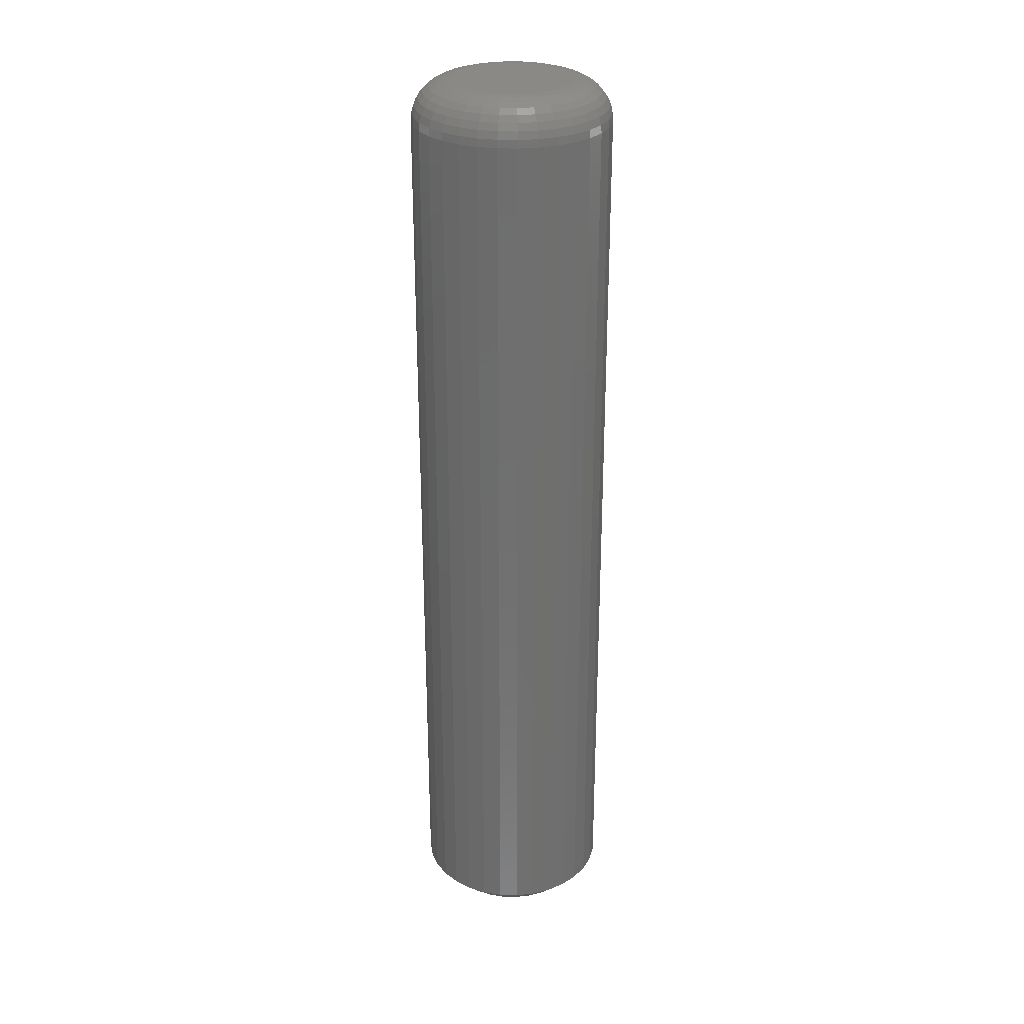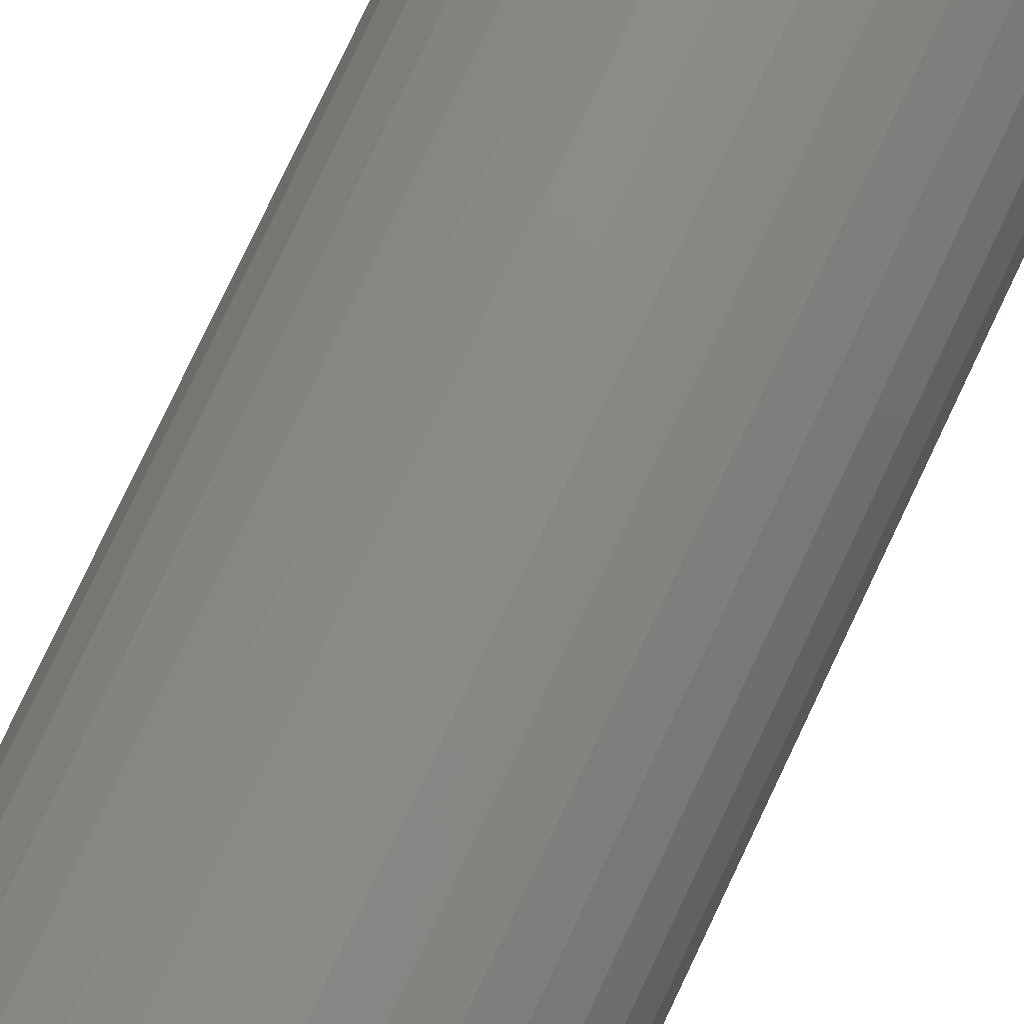
<metadata>
{"format":"stl","ext":"stl","renderer":"f3d","projection":"perspective","resolution":1024,"background":"white","views":[{"elev":28.6,"azim":109.2,"up":"+Y"},{"elev":76.7,"azim":25.2,"up":"+Z"}]}
</metadata>
<code>
# stl→obj: 352 verts, 700 faces
v 0.07525 -0.03125 -1.013e-16
v 0.07525 -0.7344 -1.013e-16
v 0.07375 -0.03125 -0.01516
v 0.07375 -0.7344 -0.01516
v 0.06933 -0.03125 -0.02974
v 0.06933 -0.7344 -0.02974
v 0.06215 -0.03125 -0.04318
v 0.06215 -0.7344 -0.04318
v 0.05248 -0.03125 -0.05495
v 0.05248 -0.7344 -0.05495
v 0.04071 -0.03125 -0.06462
v 0.04071 -0.7344 -0.06462
v 0.02727 -0.03125 -0.0718
v 0.02727 -0.7344 -0.0718
v 0.01269 -0.03125 -0.07622
v 0.01269 -0.7344 -0.07622
v -0.002467 -0.03125 -0.07771
v -0.002467 -0.7344 -0.07771
v -0.01763 -0.03125 -0.07622
v -0.01763 -0.7344 -0.07622
v -0.03221 -0.03125 -0.0718
v -0.03221 -0.7344 -0.0718
v -0.04564 -0.03125 -0.06462
v -0.04564 -0.7344 -0.06462
v -0.05742 -0.03125 -0.05495
v -0.05742 -0.7344 -0.05495
v -0.06708 -0.03125 -0.04318
v -0.06708 -0.7344 -0.04318
v -0.07427 -0.03125 -0.02974
v -0.07427 -0.7344 -0.02974
v -0.07869 -0.03125 -0.01516
v -0.07869 -0.7344 -0.01516
v -0.08018 -0.03125 5.816e-18
v -0.08018 -0.7344 5.816e-18
v -0.07869 -0.03125 0.01516
v -0.07869 -0.7344 0.01516
v -0.07427 -0.03125 0.02974
v -0.07427 -0.7344 0.02974
v -0.06708 -0.03125 0.04318
v -0.06708 -0.7344 0.04318
v -0.05742 -0.03125 0.05495
v -0.05742 -0.7344 0.05495
v -0.04564 -0.03125 0.06462
v -0.04564 -0.7344 0.06462
v -0.03221 -0.03125 0.0718
v -0.03221 -0.7344 0.0718
v -0.01763 -0.03125 0.07622
v -0.01763 -0.7344 0.07622
v -0.002467 -0.03125 0.07771
v -0.002467 -0.7344 0.07771
v 0.01269 -0.03125 0.07622
v 0.01269 -0.7344 0.07622
v 0.02727 -0.03125 0.0718
v 0.02727 -0.7344 0.0718
v 0.04071 -0.03125 0.06462
v 0.04071 -0.7344 0.06462
v 0.05248 -0.03125 0.05495
v 0.05248 -0.7344 0.05495
v 0.06215 -0.03125 0.04318
v 0.06215 -0.7344 0.04318
v 0.06933 -0.03125 0.02974
v 0.06933 -0.7344 0.02974
v 0.07375 -0.03125 0.01516
v 0.07375 -0.7344 0.01516
v -0.01458 -0.75 0.0609
v 0.009646 -0.75 0.0609
v -0.002467 -0.75 0.06209
v -0.02623 -0.75 0.05736
v 0.02129 -0.75 0.05736
v -0.03696 -0.75 0.05162
v 0.03203 -0.75 0.05162
v -0.04637 -0.75 0.0439
v 0.04144 -0.75 0.0439
v -0.05409 -0.75 0.03449
v 0.04916 -0.75 0.03449
v 0.04916 -0.75 -0.03449
v -0.04637 -0.75 -0.0439
v 0.04144 -0.75 -0.0439
v -0.03696 -0.75 -0.05162
v 0.03203 -0.75 -0.05162
v -0.02623 -0.75 -0.05736
v 0.02129 -0.75 -0.05736
v -0.01458 -0.75 -0.0609
v 0.009646 -0.75 -0.0609
v -0.002467 -0.75 -0.06209
v 0.0549 -0.75 0.02376
v -0.05983 -0.75 0.02376
v 0.05843 -0.75 0.01211
v -0.06336 -0.75 0.01211
v 0.05962 -0.75 -3.256e-17
v -0.06456 -0.75 -2.148e-18
v 0.05843 -0.75 -0.01211
v -0.06336 -0.75 -0.01211
v 0.0549 -0.75 -0.02376
v -0.05983 -0.75 -0.02376
v -0.05409 -0.75 -0.03449
v -0.02025 6.682e-18 0.04293
v -0.01153 7.166e-18 0.04557
v -0.002467 7.669e-18 0.04646
v 0.006598 8.172e-18 0.04557
v 0.01531 8.656e-18 0.04293
v -0.02828 6.236e-18 0.03863
v 0.02335 9.102e-18 0.03863
v -0.03532 5.845e-18 0.03285
v 0.03039 9.493e-18 0.03285
v -0.0411 5.525e-18 0.02581
v 0.03617 9.814e-18 0.02581
v -0.04539 5.286e-18 0.01778
v 0.04046 1.005e-17 0.01778
v -0.04804 5.14e-18 0.009065
v 0.0431 1.02e-17 0.009065
v 0.04046 1.005e-17 -0.01778
v -0.04539 5.286e-18 -0.01778
v 0.0431 1.02e-17 -0.009065
v -0.0411 5.525e-18 -0.02581
v 0.03617 9.814e-18 -0.02581
v -0.03532 5.845e-18 -0.03285
v 0.03039 9.493e-18 -0.03285
v -0.02828 6.236e-18 -0.03863
v 0.02335 9.102e-18 -0.03863
v -0.02025 6.682e-18 -0.04293
v 0.01531 8.656e-18 -0.04293
v -0.01153 7.166e-18 -0.04557
v -0.002467 7.669e-18 -0.04646
v 0.006598 8.172e-18 -0.04557
v -0.04804 5.14e-18 -0.009065
v -0.04893 5.09e-18 -2.17e-17
v 0.044 1.025e-17 -6.51e-17
v -0.07958 -0.02515 -2.095e-17
v -0.0781 -0.02515 0.01504
v -0.0778 -0.01929 -2.107e-17
v -0.07635 -0.01929 0.0147
v -0.07491 -0.01389 -2.813e-17
v -0.07352 -0.01389 0.01413
v -0.07103 -0.009153 -2.129e-17
v -0.06971 -0.009153 0.01338
v -0.06629 -0.005267 -2.138e-17
v -0.06507 -0.005267 0.01245
v -0.06089 -0.002379 -1.797e-17
v -0.05977 -0.002379 0.0114
v -0.05503 -0.0006005 -1.801e-17
v -0.05402 -0.0006005 0.01025
v 0.07316 -0.02515 0.01504
v 0.07465 -0.02515 -1.32e-16
v 0.07142 -0.01929 0.0147
v 0.07287 -0.01929 -1.39e-16
v 0.06859 -0.01389 0.01413
v 0.06998 -0.01389 -1.322e-16
v 0.06478 -0.009153 0.01338
v 0.06609 -0.009153 -1.219e-16
v 0.06013 -0.005267 0.01245
v 0.06136 -0.005267 -1.151e-16
v 0.05483 -0.002379 0.0114
v 0.05596 -0.002379 -1.082e-16
v 0.04908 -0.0006005 0.01025
v 0.05009 -0.0006005 -9.434e-17
v 0.06878 -0.02515 0.02951
v 0.06713 -0.01929 0.02883
v 0.06447 -0.01389 0.02772
v 0.06087 -0.009153 0.02624
v 0.0565 -0.005267 0.02442
v 0.05151 -0.002379 0.02236
v 0.04609 -0.0006005 0.02011
v 0.06165 -0.02515 0.04284
v 0.06017 -0.01929 0.04185
v 0.05777 -0.01389 0.04025
v 0.05454 -0.009153 0.03809
v 0.0506 -0.005267 0.03546
v 0.04611 -0.002379 0.03246
v 0.04124 -0.0006005 0.0292
v 0.05206 -0.02515 0.05453
v 0.0508 -0.01929 0.05327
v 0.04876 -0.01389 0.05123
v 0.04601 -0.009153 0.04848
v 0.04266 -0.005267 0.04513
v 0.03884 -0.002379 0.04131
v 0.0347 -0.0006005 0.03717
v 0.04037 -0.02515 0.06412
v 0.03939 -0.01929 0.06264
v 0.03778 -0.01389 0.06024
v 0.03562 -0.009153 0.05701
v 0.03299 -0.005267 0.05307
v 0.02999 -0.002379 0.04858
v 0.02673 -0.0006005 0.0437
v 0.02704 -0.02515 0.07124
v 0.02636 -0.01929 0.0696
v 0.02526 -0.01389 0.06693
v 0.02377 -0.009153 0.06334
v 0.02196 -0.005267 0.05897
v 0.01989 -0.002379 0.05398
v 0.01765 -0.0006005 0.04856
v 0.01258 -0.02515 0.07563
v 0.01223 -0.01929 0.07389
v 0.01167 -0.01389 0.07106
v 0.01091 -0.009153 0.06724
v 0.009985 -0.005267 0.0626
v 0.008931 -0.002379 0.0573
v 0.007787 -0.0006005 0.05155
v -0.002467 -0.02515 0.07711
v -0.002467 -0.01929 0.07534
v -0.002467 -0.01389 0.07245
v -0.002467 -0.009153 0.06856
v -0.002467 -0.005267 0.06383
v -0.002467 -0.002379 0.05842
v -0.002467 -0.0006005 0.05256
v -0.01751 -0.02515 0.07563
v -0.01716 -0.01929 0.07389
v -0.0166 -0.01389 0.07106
v -0.01584 -0.009153 0.06724
v -0.01492 -0.005267 0.0626
v -0.01386 -0.002379 0.0573
v -0.01272 -0.0006005 0.05155
v -0.03198 -0.02515 0.07124
v -0.0313 -0.01929 0.0696
v -0.03019 -0.01389 0.06693
v -0.0287 -0.009153 0.06334
v -0.02689 -0.005267 0.05897
v -0.02482 -0.002379 0.05398
v -0.02258 -0.0006005 0.04856
v -0.04531 -0.02515 0.06412
v -0.04432 -0.01929 0.06264
v -0.04272 -0.01389 0.06024
v -0.04056 -0.009153 0.05701
v -0.03793 -0.005267 0.05307
v -0.03492 -0.002379 0.04858
v -0.03167 -0.0006005 0.0437
v -0.05699 -0.02515 0.05453
v -0.05574 -0.01929 0.05327
v -0.0537 -0.01389 0.05123
v -0.05095 -0.009153 0.04848
v -0.0476 -0.005267 0.04513
v -0.04378 -0.002379 0.04131
v -0.03963 -0.0006005 0.03717
v -0.06658 -0.02515 0.04284
v -0.06511 -0.01929 0.04185
v -0.0627 -0.01389 0.04025
v -0.05947 -0.009153 0.03809
v -0.05554 -0.005267 0.03546
v -0.05104 -0.002379 0.03246
v -0.04617 -0.0006005 0.0292
v -0.07371 -0.02515 0.02951
v -0.07207 -0.01929 0.02883
v -0.0694 -0.01389 0.02772
v -0.06581 -0.009153 0.02624
v -0.06143 -0.005267 0.02442
v -0.05644 -0.002379 0.02236
v -0.05103 -0.0006005 0.02011
v 0.07316 -0.02515 -0.01504
v 0.07142 -0.01929 -0.0147
v 0.06859 -0.01389 -0.01413
v 0.06478 -0.009153 -0.01338
v 0.06013 -0.005267 -0.01245
v 0.05483 -0.002379 -0.0114
v 0.04908 -0.0006005 -0.01025
v -0.0781 -0.02515 -0.01504
v -0.07635 -0.01929 -0.0147
v -0.07352 -0.01389 -0.01413
v -0.06971 -0.009153 -0.01338
v -0.06507 -0.005267 -0.01245
v -0.05977 -0.002379 -0.0114
v -0.05402 -0.0006005 -0.01025
v -0.07371 -0.02515 -0.02951
v -0.07207 -0.01929 -0.02883
v -0.0694 -0.01389 -0.02772
v -0.06581 -0.009153 -0.02624
v -0.06143 -0.005267 -0.02442
v -0.05644 -0.002379 -0.02236
v -0.05103 -0.0006005 -0.02011
v -0.06658 -0.02515 -0.04284
v -0.06511 -0.01929 -0.04185
v -0.0627 -0.01389 -0.04025
v -0.05947 -0.009153 -0.03809
v -0.05554 -0.005267 -0.03546
v -0.05104 -0.002379 -0.03246
v -0.04617 -0.0006005 -0.0292
v -0.05699 -0.02515 -0.05453
v -0.05574 -0.01929 -0.05327
v -0.0537 -0.01389 -0.05123
v -0.05095 -0.009153 -0.04848
v -0.0476 -0.005267 -0.04513
v -0.04378 -0.002379 -0.04131
v -0.03963 -0.0006005 -0.03717
v -0.04531 -0.02515 -0.06412
v -0.04432 -0.01929 -0.06264
v -0.04272 -0.01389 -0.06024
v -0.04056 -0.009153 -0.05701
v -0.03793 -0.005267 -0.05307
v -0.03492 -0.002379 -0.04858
v -0.03167 -0.0006005 -0.0437
v -0.03198 -0.02515 -0.07124
v -0.0313 -0.01929 -0.0696
v -0.03019 -0.01389 -0.06693
v -0.0287 -0.009153 -0.06334
v -0.02689 -0.005267 -0.05897
v -0.02482 -0.002379 -0.05398
v -0.02258 -0.0006005 -0.04856
v -0.01751 -0.02515 -0.07563
v -0.01716 -0.01929 -0.07389
v -0.0166 -0.01389 -0.07106
v -0.01584 -0.009153 -0.06724
v -0.01492 -0.005267 -0.0626
v -0.01386 -0.002379 -0.0573
v -0.01272 -0.0006005 -0.05155
v -0.002467 -0.02515 -0.07711
v -0.002467 -0.01929 -0.07534
v -0.002467 -0.01389 -0.07245
v -0.002467 -0.009153 -0.06856
v -0.002467 -0.005267 -0.06383
v -0.002467 -0.002379 -0.05842
v -0.002467 -0.0006005 -0.05256
v 0.01258 -0.02515 -0.07563
v 0.01223 -0.01929 -0.07389
v 0.01167 -0.01389 -0.07106
v 0.01091 -0.009153 -0.06724
v 0.009985 -0.005267 -0.0626
v 0.008931 -0.002379 -0.0573
v 0.007787 -0.0006005 -0.05155
v 0.02704 -0.02515 -0.07124
v 0.02636 -0.01929 -0.0696
v 0.02526 -0.01389 -0.06693
v 0.02377 -0.009153 -0.06334
v 0.02196 -0.005267 -0.05897
v 0.01989 -0.002379 -0.05398
v 0.01765 -0.0006005 -0.04856
v 0.04037 -0.02515 -0.06412
v 0.03939 -0.01929 -0.06264
v 0.03778 -0.01389 -0.06024
v 0.03562 -0.009153 -0.05701
v 0.03299 -0.005267 -0.05307
v 0.02999 -0.002379 -0.04858
v 0.02673 -0.0006005 -0.0437
v 0.05206 -0.02515 -0.05453
v 0.0508 -0.01929 -0.05327
v 0.04876 -0.01389 -0.05123
v 0.04601 -0.009153 -0.04848
v 0.04266 -0.005267 -0.04513
v 0.03884 -0.002379 -0.04131
v 0.0347 -0.0006005 -0.03717
v 0.06165 -0.02515 -0.04284
v 0.06017 -0.01929 -0.04185
v 0.05777 -0.01389 -0.04025
v 0.05454 -0.009153 -0.03809
v 0.0506 -0.005267 -0.03546
v 0.04611 -0.002379 -0.03246
v 0.04124 -0.0006005 -0.0292
v 0.06878 -0.02515 -0.02951
v 0.06713 -0.01929 -0.02883
v 0.06447 -0.01389 -0.02772
v 0.06087 -0.009153 -0.02624
v 0.0565 -0.005267 -0.02442
v 0.05151 -0.002379 -0.02236
v 0.04609 -0.0006005 -0.02011
f 1 2 3
f 3 2 4
f 3 4 5
f 5 4 6
f 5 6 7
f 7 6 8
f 7 8 9
f 9 8 10
f 9 10 11
f 11 10 12
f 11 12 13
f 13 12 14
f 13 14 15
f 15 14 16
f 15 16 17
f 17 16 18
f 17 18 19
f 19 18 20
f 19 20 21
f 21 20 22
f 21 22 23
f 23 22 24
f 23 24 25
f 25 24 26
f 25 26 27
f 27 26 28
f 27 28 29
f 29 28 30
f 29 30 31
f 31 30 32
f 31 32 33
f 33 32 34
f 33 34 35
f 35 34 36
f 35 36 37
f 37 36 38
f 37 38 39
f 39 38 40
f 39 40 41
f 41 40 42
f 41 42 43
f 43 42 44
f 43 44 45
f 45 44 46
f 45 46 47
f 47 46 48
f 47 48 49
f 49 48 50
f 49 50 51
f 51 50 52
f 51 52 53
f 53 52 54
f 53 54 55
f 55 54 56
f 55 56 57
f 57 56 58
f 57 58 59
f 59 58 60
f 59 60 61
f 61 60 62
f 61 62 63
f 63 62 64
f 63 64 1
f 1 64 2
f 65 66 67
f 66 65 68
f 66 68 69
f 69 68 70
f 69 70 71
f 71 70 72
f 71 72 73
f 73 72 74
f 73 74 75
f 76 77 78
f 78 77 79
f 78 79 80
f 80 79 81
f 80 81 82
f 82 81 83
f 82 83 84
f 84 83 85
f 75 74 86
f 86 74 87
f 86 87 88
f 88 87 89
f 88 89 90
f 90 89 91
f 90 91 92
f 92 91 93
f 92 93 94
f 94 93 95
f 94 95 76
f 76 95 96
f 76 96 77
f 67 66 50
f 50 48 67
f 40 72 42
f 42 72 70
f 42 70 44
f 72 40 74
f 74 40 38
f 74 38 87
f 87 38 36
f 87 36 89
f 89 36 34
f 89 34 91
f 75 58 73
f 73 58 56
f 73 56 71
f 58 75 60
f 60 75 86
f 60 86 62
f 62 86 88
f 62 88 64
f 64 88 90
f 64 90 2
f 50 66 52
f 52 66 69
f 52 69 54
f 54 69 71
f 54 71 56
f 67 48 65
f 65 48 46
f 65 46 68
f 68 46 44
f 68 44 70
f 85 83 18
f 18 16 85
f 8 78 10
f 10 78 80
f 10 80 12
f 78 8 76
f 76 8 6
f 76 6 94
f 94 6 4
f 94 4 92
f 92 4 2
f 92 2 90
f 96 26 77
f 77 26 24
f 77 24 79
f 26 96 28
f 28 96 95
f 28 95 30
f 30 95 93
f 30 93 32
f 32 93 91
f 32 91 34
f 18 83 20
f 20 83 81
f 20 81 22
f 22 81 79
f 22 79 24
f 85 16 84
f 84 16 14
f 84 14 82
f 82 14 12
f 82 12 80
f 97 98 99
f 97 99 100
f 101 97 100
f 102 97 101
f 103 102 101
f 104 102 103
f 105 104 103
f 106 104 105
f 107 106 105
f 108 106 107
f 109 108 107
f 110 108 109
f 111 110 109
f 112 113 114
f 115 113 112
f 116 115 112
f 117 115 116
f 118 117 116
f 119 117 118
f 120 119 118
f 121 119 120
f 122 121 120
f 123 121 122
f 124 123 122
f 125 124 122
f 113 126 114
f 114 126 127
f 114 127 128
f 128 127 110
f 128 110 111
f 33 35 129
f 129 35 130
f 129 130 131
f 131 130 132
f 131 132 133
f 133 132 134
f 133 134 135
f 135 134 136
f 135 136 137
f 137 136 138
f 137 138 139
f 139 138 140
f 139 140 141
f 141 140 142
f 141 142 127
f 127 142 110
f 63 1 143
f 143 1 144
f 143 144 145
f 145 144 146
f 145 146 147
f 147 146 148
f 147 148 149
f 149 148 150
f 149 150 151
f 151 150 152
f 151 152 153
f 153 152 154
f 153 154 155
f 155 154 156
f 155 156 111
f 111 156 128
f 61 63 157
f 157 63 143
f 157 143 158
f 158 143 145
f 158 145 159
f 159 145 147
f 159 147 160
f 160 147 149
f 160 149 161
f 161 149 151
f 161 151 162
f 162 151 153
f 162 153 163
f 163 153 155
f 163 155 109
f 109 155 111
f 59 61 164
f 164 61 157
f 164 157 165
f 165 157 158
f 165 158 166
f 166 158 159
f 166 159 167
f 167 159 160
f 167 160 168
f 168 160 161
f 168 161 169
f 169 161 162
f 169 162 170
f 170 162 163
f 170 163 107
f 107 163 109
f 57 59 171
f 171 59 164
f 171 164 172
f 172 164 165
f 172 165 173
f 173 165 166
f 173 166 174
f 174 166 167
f 174 167 175
f 175 167 168
f 175 168 176
f 176 168 169
f 176 169 177
f 177 169 170
f 177 170 105
f 105 170 107
f 55 57 178
f 178 57 171
f 178 171 179
f 179 171 172
f 179 172 180
f 180 172 173
f 180 173 181
f 181 173 174
f 181 174 182
f 182 174 175
f 182 175 183
f 183 175 176
f 183 176 184
f 184 176 177
f 184 177 103
f 103 177 105
f 53 55 185
f 185 55 178
f 185 178 186
f 186 178 179
f 186 179 187
f 187 179 180
f 187 180 188
f 188 180 181
f 188 181 189
f 189 181 182
f 189 182 190
f 190 182 183
f 190 183 191
f 191 183 184
f 191 184 101
f 101 184 103
f 51 53 192
f 192 53 185
f 192 185 193
f 193 185 186
f 193 186 194
f 194 186 187
f 194 187 195
f 195 187 188
f 195 188 196
f 196 188 189
f 196 189 197
f 197 189 190
f 197 190 198
f 198 190 191
f 198 191 100
f 100 191 101
f 49 51 199
f 199 51 192
f 199 192 200
f 200 192 193
f 200 193 201
f 201 193 194
f 201 194 202
f 202 194 195
f 202 195 203
f 203 195 196
f 203 196 204
f 204 196 197
f 204 197 205
f 205 197 198
f 205 198 99
f 99 198 100
f 47 49 206
f 206 49 199
f 206 199 207
f 207 199 200
f 207 200 208
f 208 200 201
f 208 201 209
f 209 201 202
f 209 202 210
f 210 202 203
f 210 203 211
f 211 203 204
f 211 204 212
f 212 204 205
f 212 205 98
f 98 205 99
f 45 47 213
f 213 47 206
f 213 206 214
f 214 206 207
f 214 207 215
f 215 207 208
f 215 208 216
f 216 208 209
f 216 209 217
f 217 209 210
f 217 210 218
f 218 210 211
f 218 211 219
f 219 211 212
f 219 212 97
f 97 212 98
f 43 45 220
f 220 45 213
f 220 213 221
f 221 213 214
f 221 214 222
f 222 214 215
f 222 215 223
f 223 215 216
f 223 216 224
f 224 216 217
f 224 217 225
f 225 217 218
f 225 218 226
f 226 218 219
f 226 219 102
f 102 219 97
f 41 43 227
f 227 43 220
f 227 220 228
f 228 220 221
f 228 221 229
f 229 221 222
f 229 222 230
f 230 222 223
f 230 223 231
f 231 223 224
f 231 224 232
f 232 224 225
f 232 225 233
f 233 225 226
f 233 226 104
f 104 226 102
f 39 41 234
f 234 41 227
f 234 227 235
f 235 227 228
f 235 228 236
f 236 228 229
f 236 229 237
f 237 229 230
f 237 230 238
f 238 230 231
f 238 231 239
f 239 231 232
f 239 232 240
f 240 232 233
f 240 233 106
f 106 233 104
f 37 39 241
f 241 39 234
f 241 234 242
f 242 234 235
f 242 235 243
f 243 235 236
f 243 236 244
f 244 236 237
f 244 237 245
f 245 237 238
f 245 238 246
f 246 238 239
f 246 239 247
f 247 239 240
f 247 240 108
f 108 240 106
f 35 37 130
f 130 37 241
f 130 241 132
f 132 241 242
f 132 242 134
f 134 242 243
f 134 243 136
f 136 243 244
f 136 244 138
f 138 244 245
f 138 245 140
f 140 245 246
f 140 246 142
f 142 246 247
f 142 247 110
f 110 247 108
f 1 3 144
f 144 3 248
f 144 248 146
f 146 248 249
f 146 249 148
f 148 249 250
f 148 250 150
f 150 250 251
f 150 251 152
f 152 251 252
f 152 252 154
f 154 252 253
f 154 253 156
f 156 253 254
f 156 254 128
f 128 254 114
f 31 33 255
f 255 33 129
f 255 129 256
f 256 129 131
f 256 131 257
f 257 131 133
f 257 133 258
f 258 133 135
f 258 135 259
f 259 135 137
f 259 137 260
f 260 137 139
f 260 139 261
f 261 139 141
f 261 141 126
f 126 141 127
f 29 31 262
f 262 31 255
f 262 255 263
f 263 255 256
f 263 256 264
f 264 256 257
f 264 257 265
f 265 257 258
f 265 258 266
f 266 258 259
f 266 259 267
f 267 259 260
f 267 260 268
f 268 260 261
f 268 261 113
f 113 261 126
f 27 29 269
f 269 29 262
f 269 262 270
f 270 262 263
f 270 263 271
f 271 263 264
f 271 264 272
f 272 264 265
f 272 265 273
f 273 265 266
f 273 266 274
f 274 266 267
f 274 267 275
f 275 267 268
f 275 268 115
f 115 268 113
f 25 27 276
f 276 27 269
f 276 269 277
f 277 269 270
f 277 270 278
f 278 270 271
f 278 271 279
f 279 271 272
f 279 272 280
f 280 272 273
f 280 273 281
f 281 273 274
f 281 274 282
f 282 274 275
f 282 275 117
f 117 275 115
f 23 25 283
f 283 25 276
f 283 276 284
f 284 276 277
f 284 277 285
f 285 277 278
f 285 278 286
f 286 278 279
f 286 279 287
f 287 279 280
f 287 280 288
f 288 280 281
f 288 281 289
f 289 281 282
f 289 282 119
f 119 282 117
f 21 23 290
f 290 23 283
f 290 283 291
f 291 283 284
f 291 284 292
f 292 284 285
f 292 285 293
f 293 285 286
f 293 286 294
f 294 286 287
f 294 287 295
f 295 287 288
f 295 288 296
f 296 288 289
f 296 289 121
f 121 289 119
f 19 21 297
f 297 21 290
f 297 290 298
f 298 290 291
f 298 291 299
f 299 291 292
f 299 292 300
f 300 292 293
f 300 293 301
f 301 293 294
f 301 294 302
f 302 294 295
f 302 295 303
f 303 295 296
f 303 296 123
f 123 296 121
f 17 19 304
f 304 19 297
f 304 297 305
f 305 297 298
f 305 298 306
f 306 298 299
f 306 299 307
f 307 299 300
f 307 300 308
f 308 300 301
f 308 301 309
f 309 301 302
f 309 302 310
f 310 302 303
f 310 303 124
f 124 303 123
f 15 17 311
f 311 17 304
f 311 304 312
f 312 304 305
f 312 305 313
f 313 305 306
f 313 306 314
f 314 306 307
f 314 307 315
f 315 307 308
f 315 308 316
f 316 308 309
f 316 309 317
f 317 309 310
f 317 310 125
f 125 310 124
f 13 15 318
f 318 15 311
f 318 311 319
f 319 311 312
f 319 312 320
f 320 312 313
f 320 313 321
f 321 313 314
f 321 314 322
f 322 314 315
f 322 315 323
f 323 315 316
f 323 316 324
f 324 316 317
f 324 317 122
f 122 317 125
f 11 13 325
f 325 13 318
f 325 318 326
f 326 318 319
f 326 319 327
f 327 319 320
f 327 320 328
f 328 320 321
f 328 321 329
f 329 321 322
f 329 322 330
f 330 322 323
f 330 323 331
f 331 323 324
f 331 324 120
f 120 324 122
f 9 11 332
f 332 11 325
f 332 325 333
f 333 325 326
f 333 326 334
f 334 326 327
f 334 327 335
f 335 327 328
f 335 328 336
f 336 328 329
f 336 329 337
f 337 329 330
f 337 330 338
f 338 330 331
f 338 331 118
f 118 331 120
f 7 9 339
f 339 9 332
f 339 332 340
f 340 332 333
f 340 333 341
f 341 333 334
f 341 334 342
f 342 334 335
f 342 335 343
f 343 335 336
f 343 336 344
f 344 336 337
f 344 337 345
f 345 337 338
f 345 338 116
f 116 338 118
f 5 7 346
f 346 7 339
f 346 339 347
f 347 339 340
f 347 340 348
f 348 340 341
f 348 341 349
f 349 341 342
f 349 342 350
f 350 342 343
f 350 343 351
f 351 343 344
f 351 344 352
f 352 344 345
f 352 345 112
f 112 345 116
f 3 5 248
f 248 5 346
f 248 346 249
f 249 346 347
f 249 347 250
f 250 347 348
f 250 348 251
f 251 348 349
f 251 349 252
f 252 349 350
f 252 350 253
f 253 350 351
f 253 351 254
f 254 351 352
f 254 352 114
f 114 352 112

</code>
